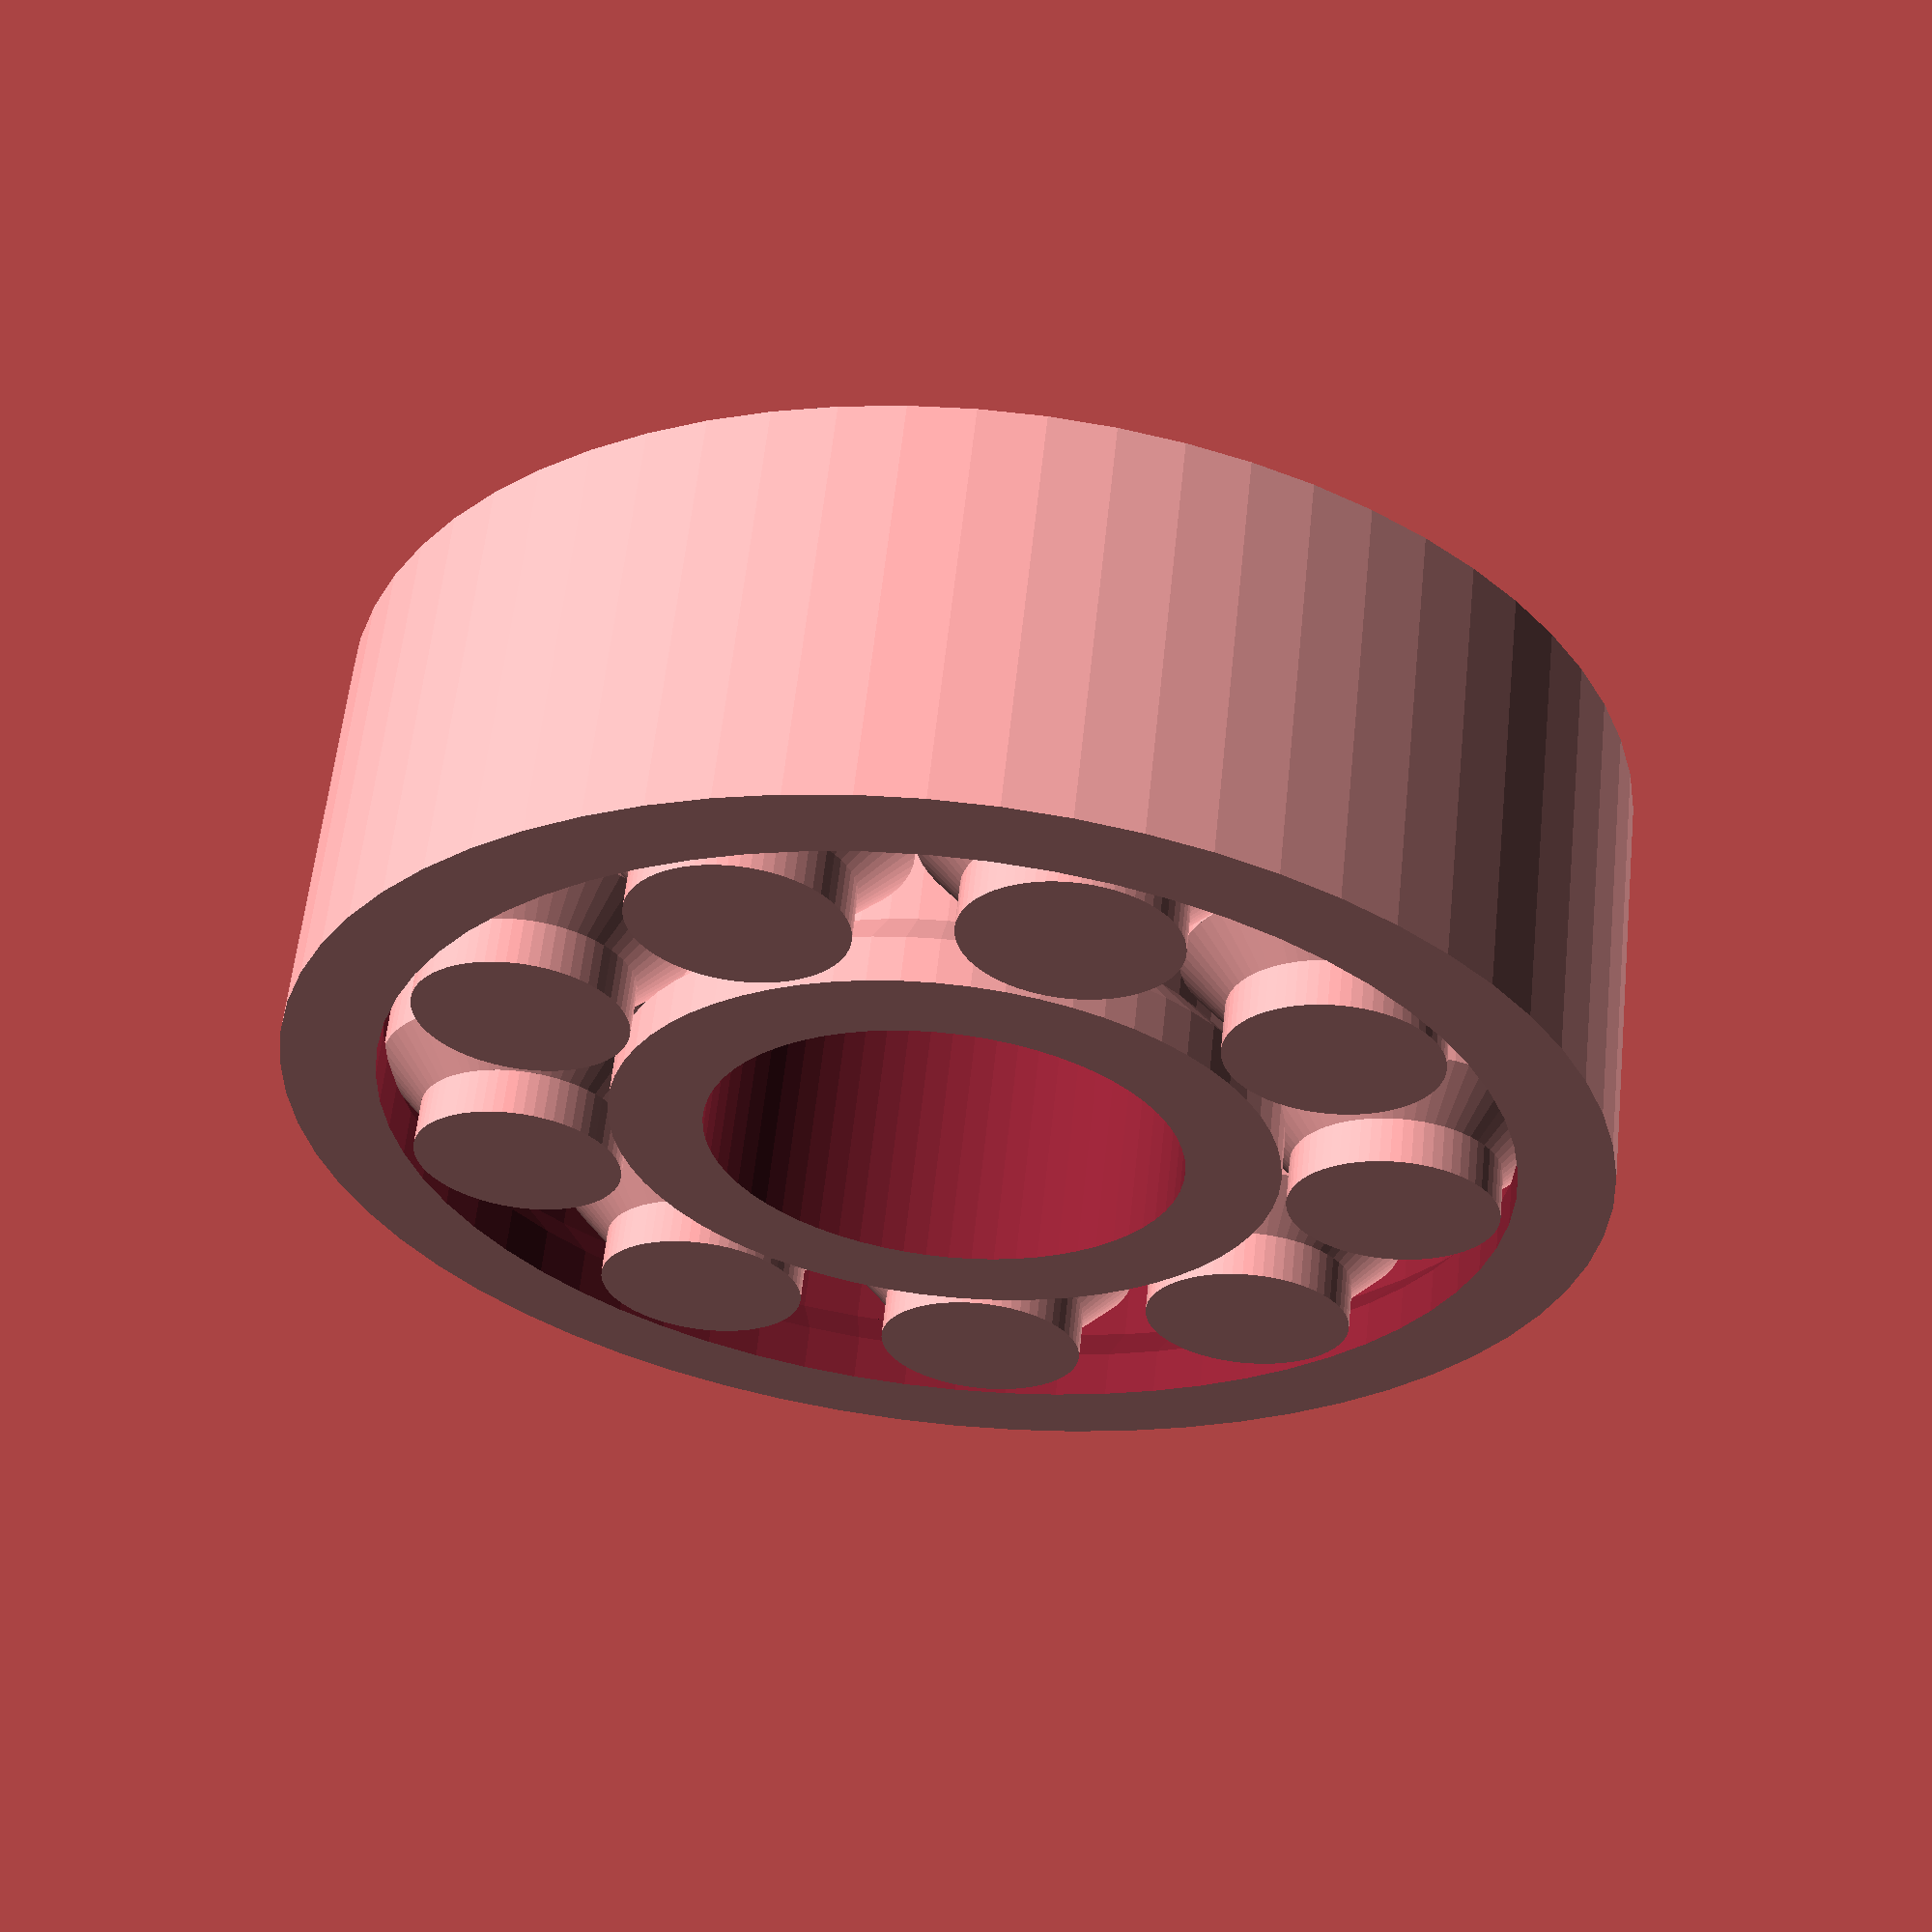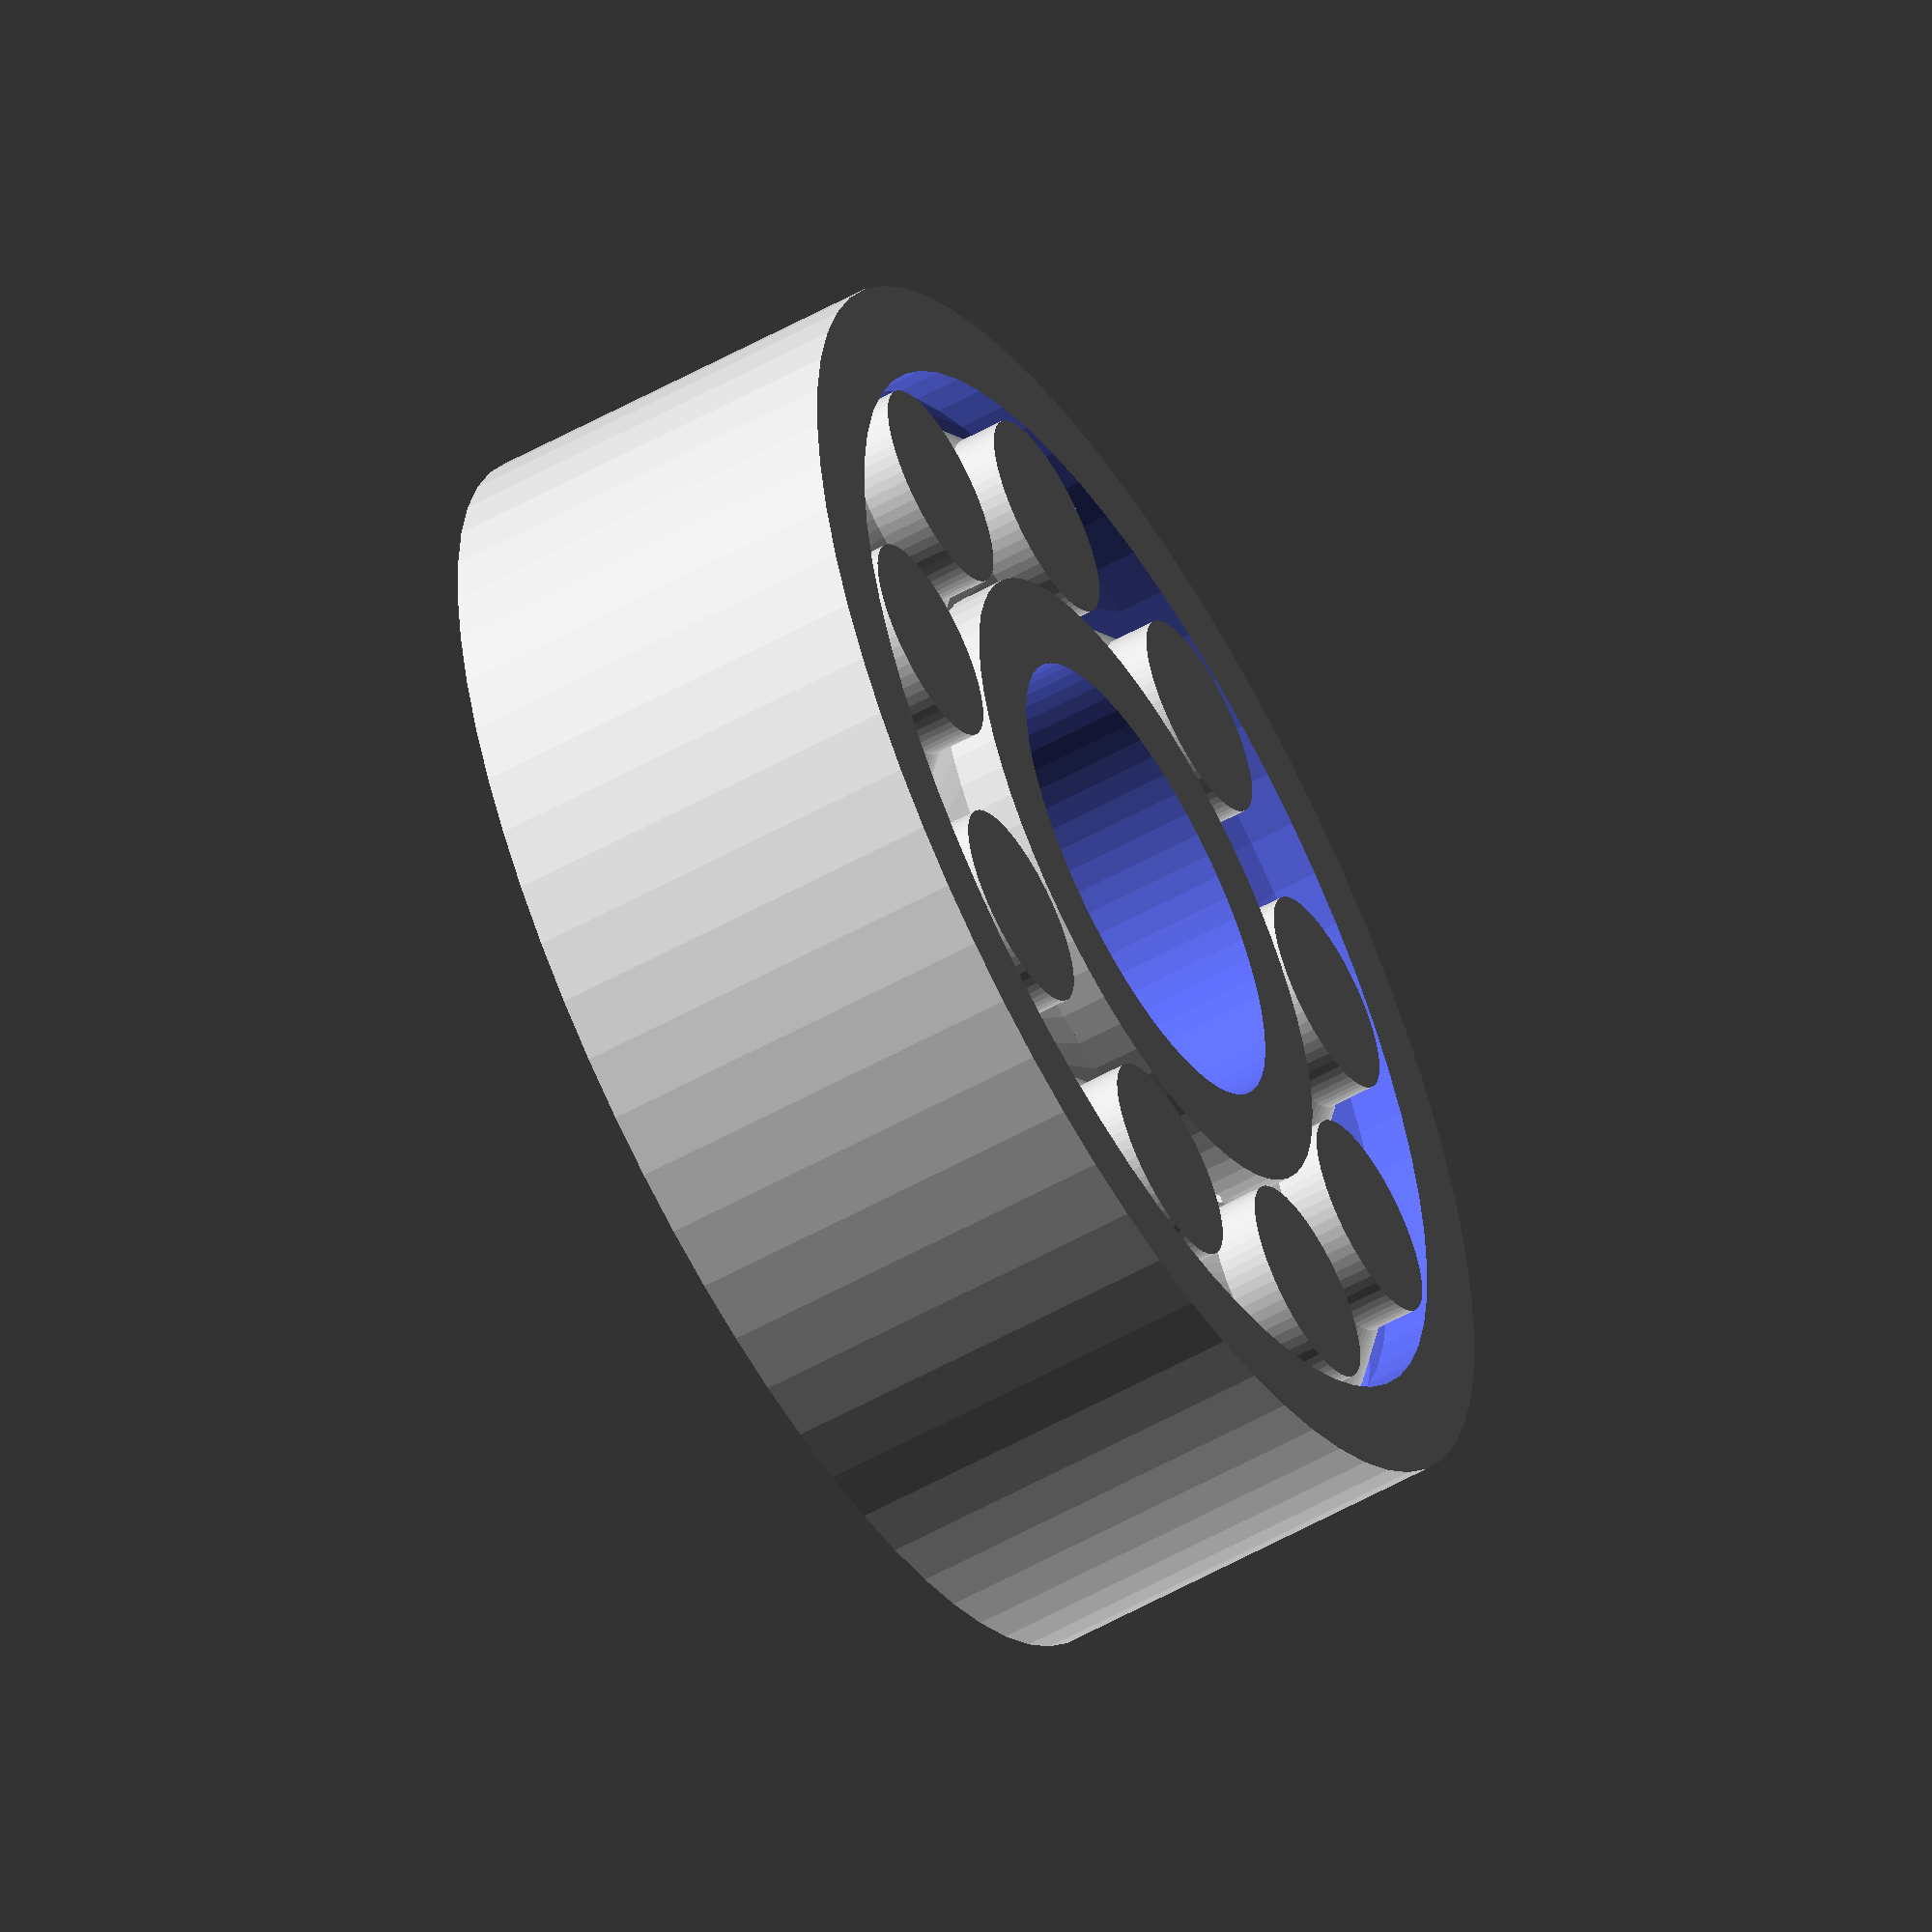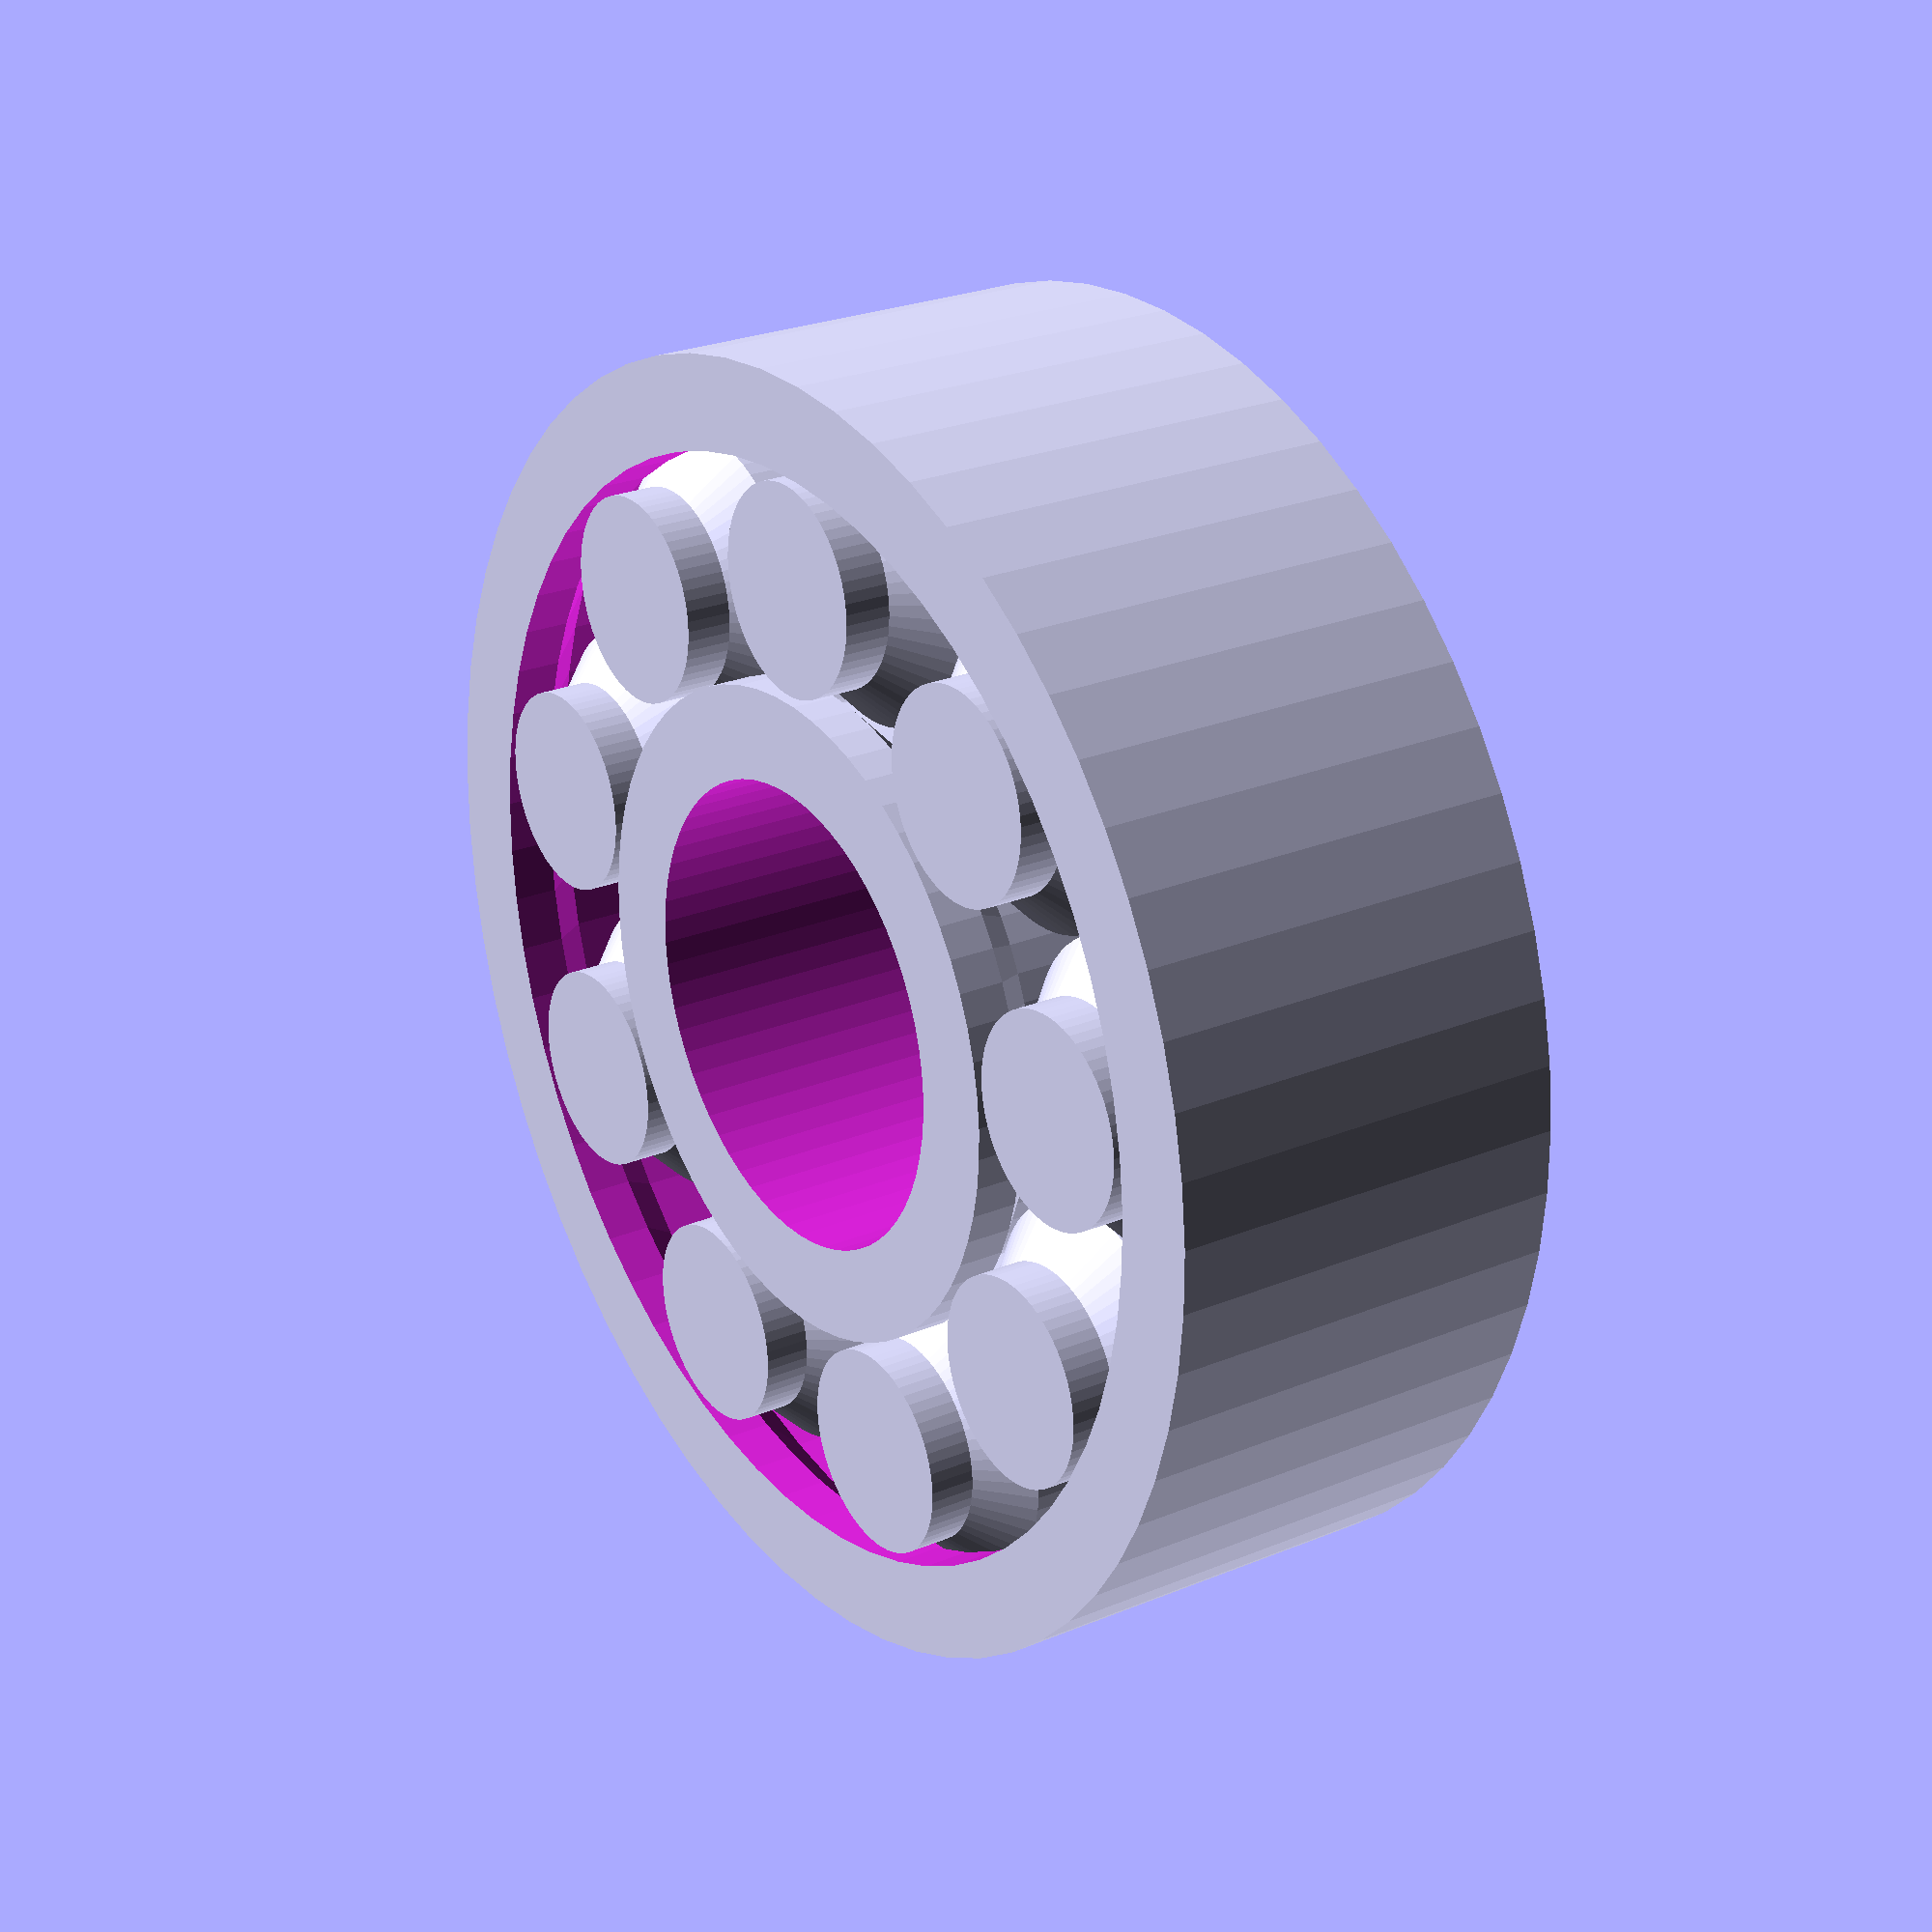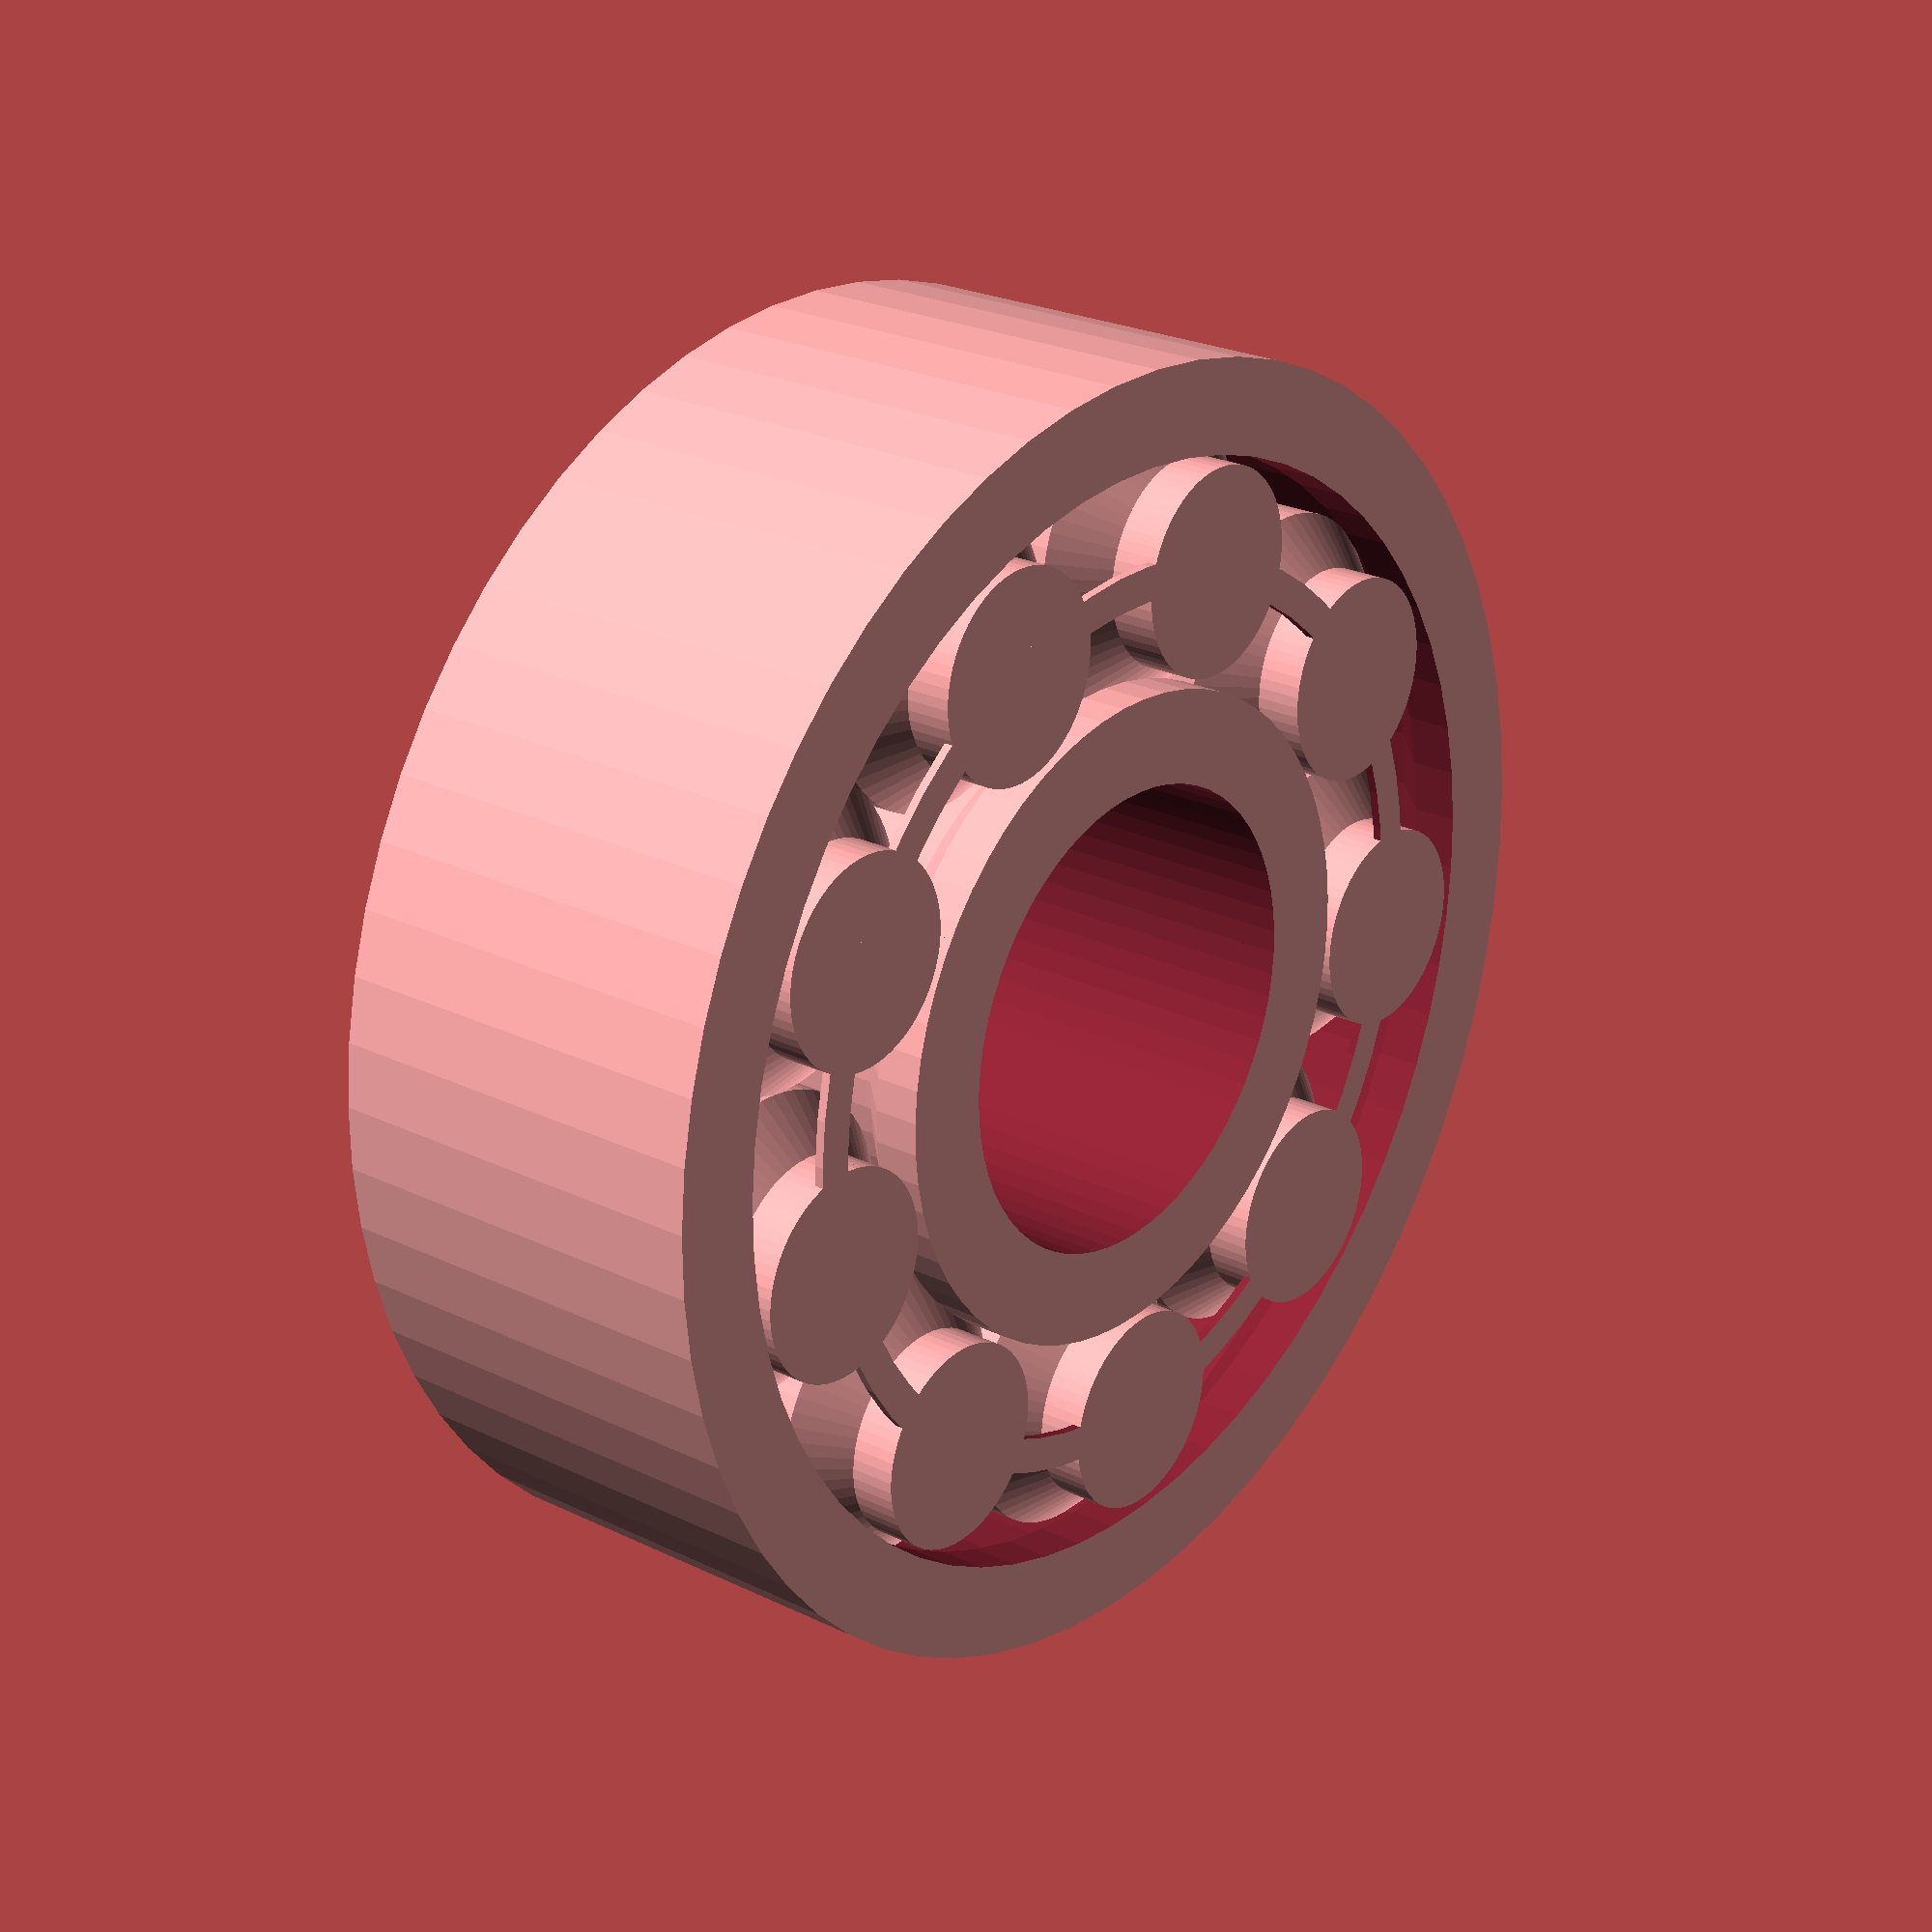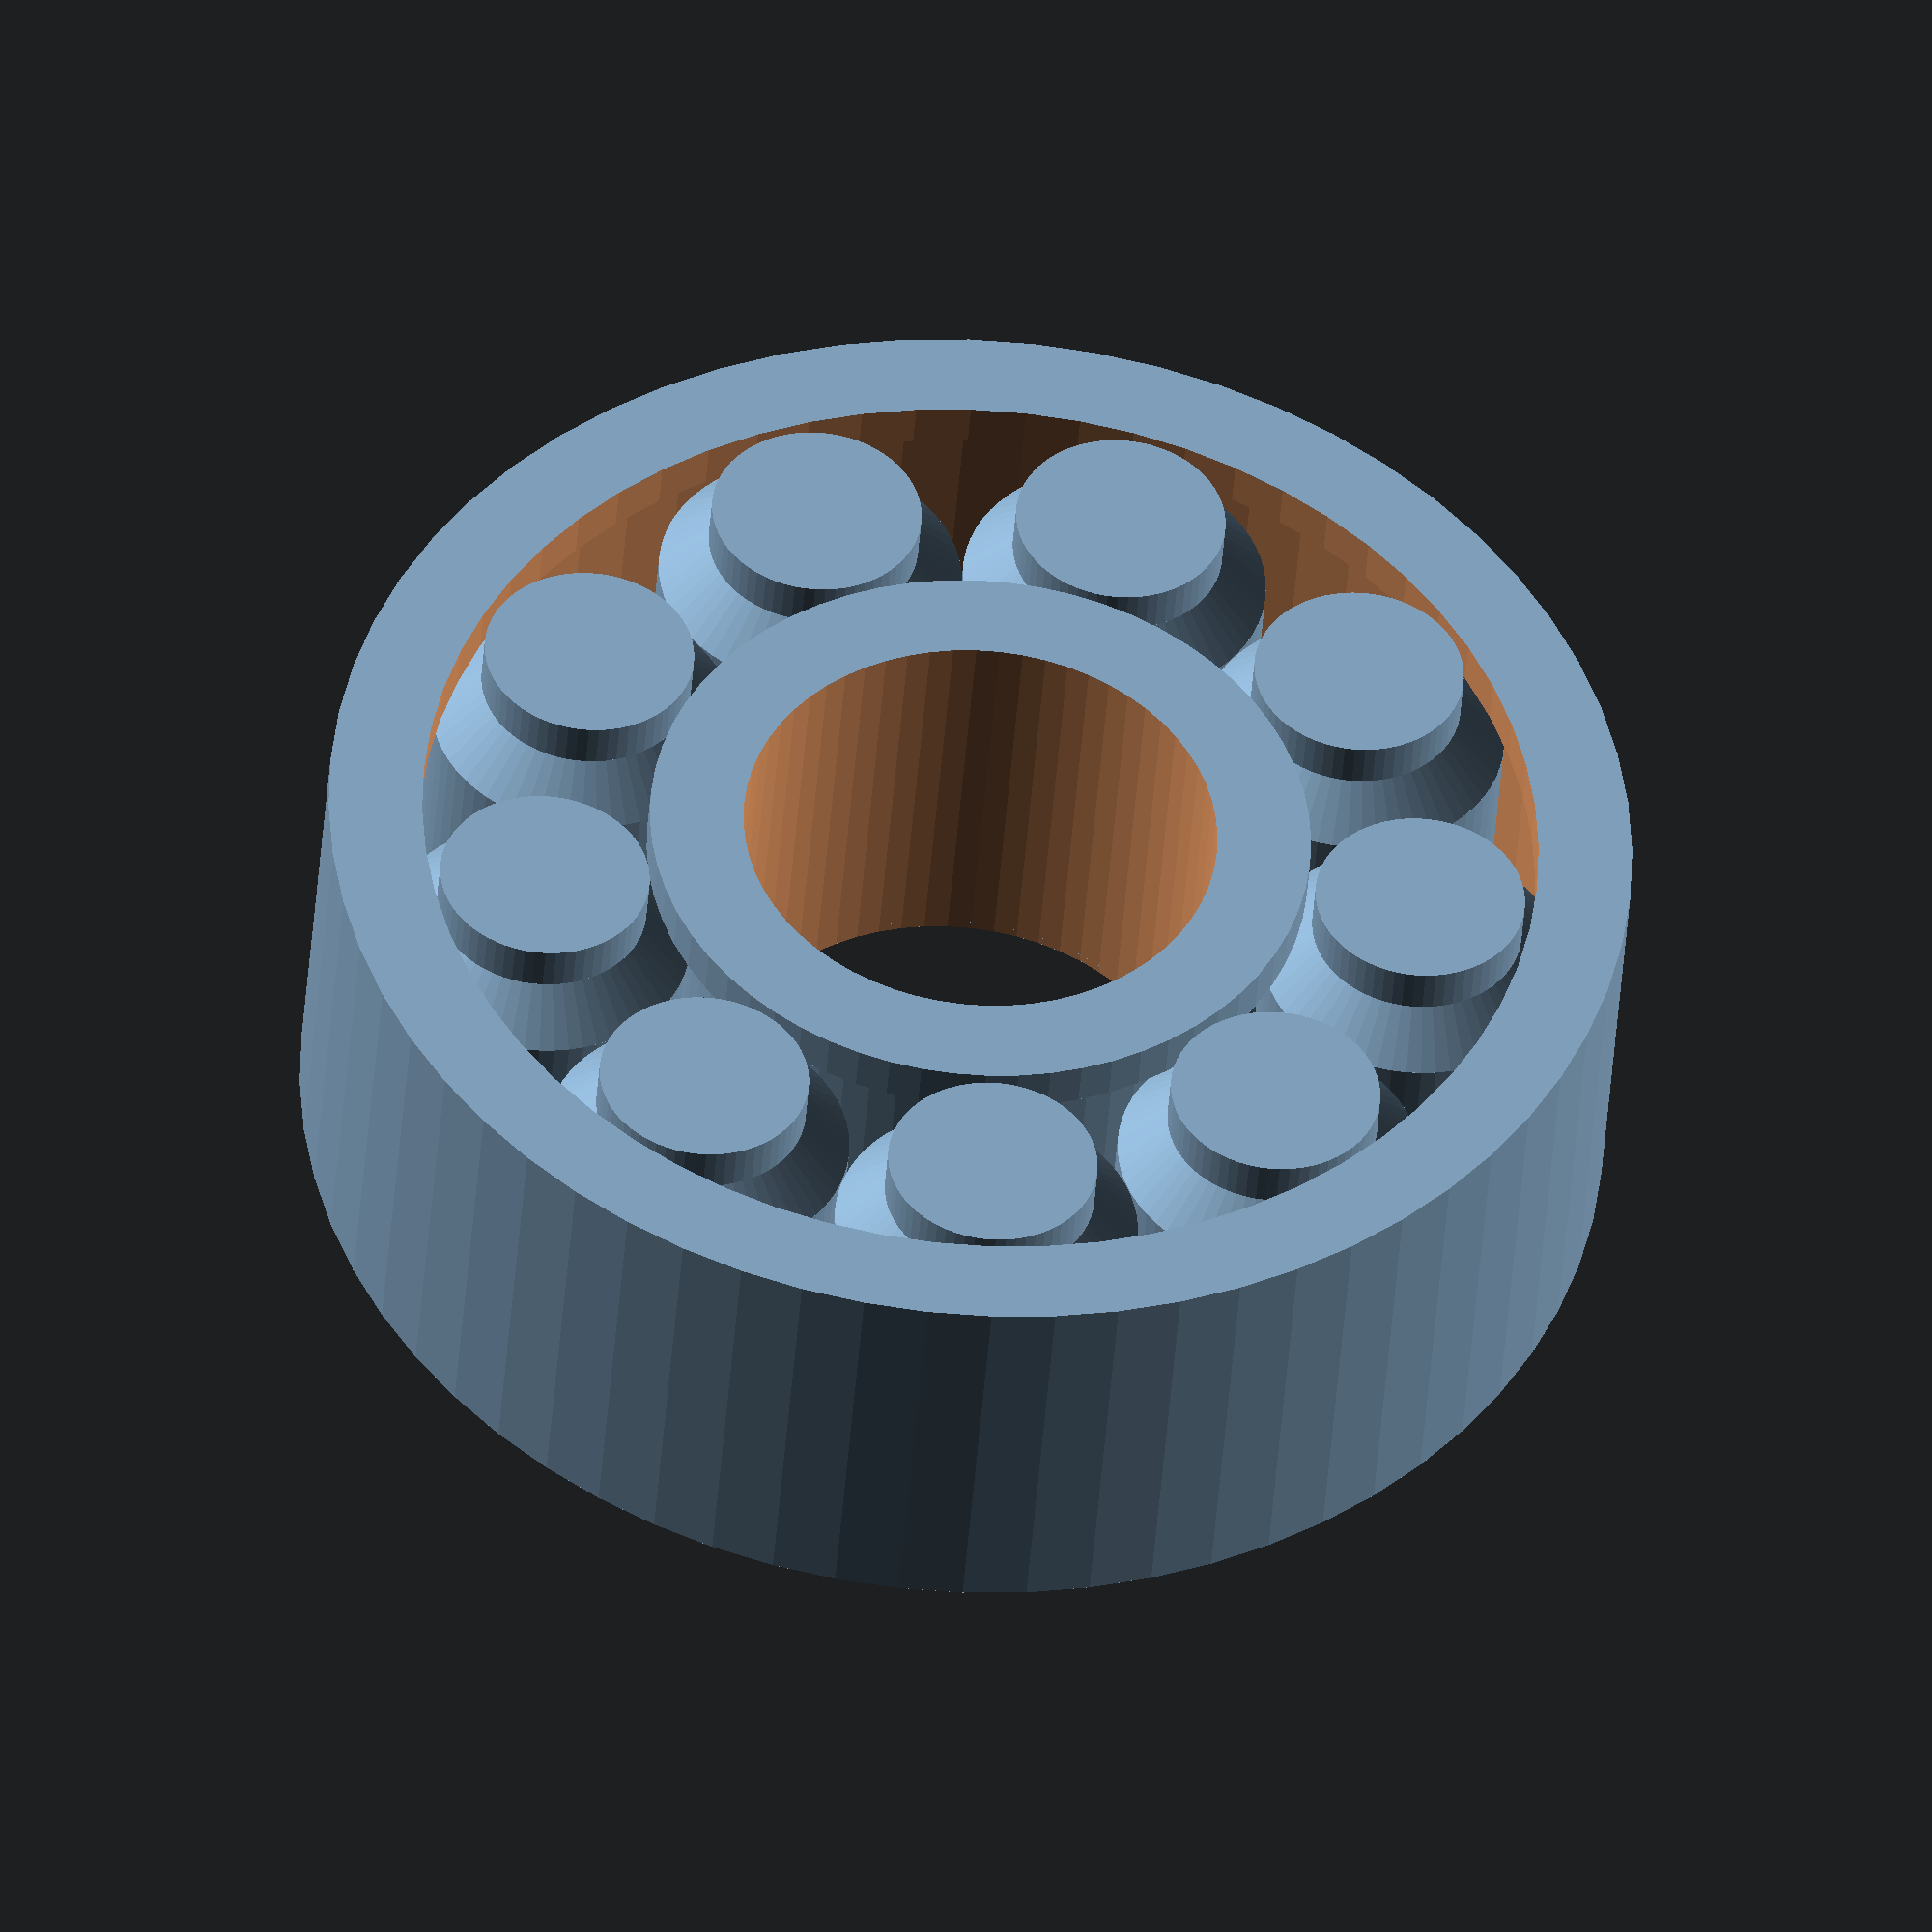
<openscad>
// Printed Bearing
// by Radus 2018
// http://vk.com/linuxbashev

// Parameters
diameter_in=8;   // Inner Diameter
diameter_out=22; // Outer Diameter
height=7;        // Height
wall_width=0.79; // Wall Width

printedbearing(diameter_in,diameter_out,height, wall_width);  // 608

// Examples
//translate([0,0,0])  printedbearing(3,10,4, 0.52);  // 623
//translate([20,0,0]) printedbearing(4,13,5, 0.65);  // 624
//translate([-20,0,0]) printedbearing(5,16,5, 0.81); // 625
//translate([0,20,0]) printedbearing(6,19,6, 0.76);  // 626
//translate([0,-20,0]) printedbearing(7,22,7, 0.83); // 627
//translate([25,25,0]) printedbearing(8,24,8, 0.79);   // 628
//translate([25,-25,0]) printedbearing(8,22,7, 0.79);  // 608
//translate([-25,-25,0]) printedbearing(9,26,8, 1.11); // 629
//translate([-25,25,0]) printedbearing(10,26,8, 1.07); // 6000
//translate([0,0,0]) printedbearing(20,42,12, 1.64); // 6004
//translate([0,0,0]) printedbearing(100,150,24, 2.06); // 6020


function catb(cata,catang)=cata/cos(catang)*sin(catang);

module printedbearing(pdi=8, pdo=22, ph=7, pw=1){

do=pdo;
di=pdi;
h=ph;
w2=pw;
w1=w2;

zz=0.15;             // gap between rollers and base

dr=do/2-di/2-w1*2-w2*2-zz*2;

h2=catb(w1,45);     // angle inside rollers
//h3=(dr-h2*2)/1.5;
//h1=(h-h3-h2*2)/2;
h1=w1;
h3=h-h1*2-h2*2;


n=floor(2*PI*(di/2+(do/2-di/2)/2)/(dr+w1*2));
//echo(n);
sph=0.15;
spw=0.6;
$fn=64;



module bout(){
difference(){
union(){
translate([0,0,h/2]) cylinder(h,do/2,do/2,true);
} // un

translate([0,0,h1/2-1/2]) cylinder(h1+1.1,do/2-w1-w2,do/2-w1-w2,true);
translate([0,0,h1+h2/2]) cylinder(h2,do/2-w1-w2,do/2-w2,true);
translate([0,0,h1+h2+h3/2]) cylinder(h3+0.02,do/2-w2,do/2-w2,true);
translate([0,0,h1+h2+h3+h2/2]) cylinder(h2,do/2-w2,do/2-w2-w1,true);
translate([0,0,h1+h2+h3+h2+h1/2+1/2]) cylinder(h1+1.1,do/2-w2-w1,do/2-w2-w1,true);
} // df
} // mod

module bin(){
difference(){
union(){
translate([0,0,h1/2]) cylinder(h1,di/2+w2+w1,di/2+w2+w1,true);
translate([0,0,h1+h2/2]) cylinder(h2,di/2+w2+w1,di/2+w2,true);
translate([0,0,h1+h2+h3/2]) cylinder(h3,di/2+w2,di/2+w2,true);
translate([0,0,h1+h2+h3+h2/2]) cylinder(h2,di/2+w2,di/2+w2+w1,true);
translate([0,0,h1+h2+h3+h2+h1/2]) cylinder(h1,di/2+w2+w1,di/2+w2+w1,true);
} // un

translate([0,0,h/2]) cylinder(h+1,di/2,di/2,true);
} // df
} // mod

module rol(){
union(){
translate([0,0,h1/2]) cylinder(h1,dr/2,dr/2,true);
translate([0,0,h1+h2/2]) cylinder(h2,dr/2,dr/2+w1,true);
translate([0,0,h1+h2+h3/2]) cylinder(h3,dr/2+w1,dr/2+w1,true);
translate([0,0,h1+h2+h3+h2/2]) cylinder(h2,dr/2+w1,dr/2,true);
translate([0,0,h1+h2+h3+h2+h1/2]) cylinder(h1,dr/2,dr/2,true);
} // un
} // mod

module sp(){
difference(){
translate([0,0,sph/2]) cylinder(sph, di/2+(do/2-di/2)/2+spw/2, di/2+(do/2-di/2)/2+spw/2,true);
translate([0,0,sph/2]) cylinder(sph+1, di/2+(do/2-di/2)/2-spw/2, di/2+(do/2-di/2)/2-spw/2,true);
} // df
} // mod sp


difference(){
union(){
bout();
bin();
for (r=[0:n-1]) rotate([0,0,360/n*r])
translate([di/2+(do/2-di/2)/2,0,0]) rol();
sp();
} //un
//cube([100,100,100]);
} // df

} // mod prinbe




</openscad>
<views>
elev=299.6 azim=325.2 roll=6.1 proj=p view=wireframe
elev=236.4 azim=143.8 roll=239.8 proj=o view=wireframe
elev=154.9 azim=210.9 roll=123.9 proj=p view=solid
elev=336.0 azim=93.5 roll=129.0 proj=p view=solid
elev=41.7 azim=128.4 roll=356.0 proj=o view=solid
</views>
